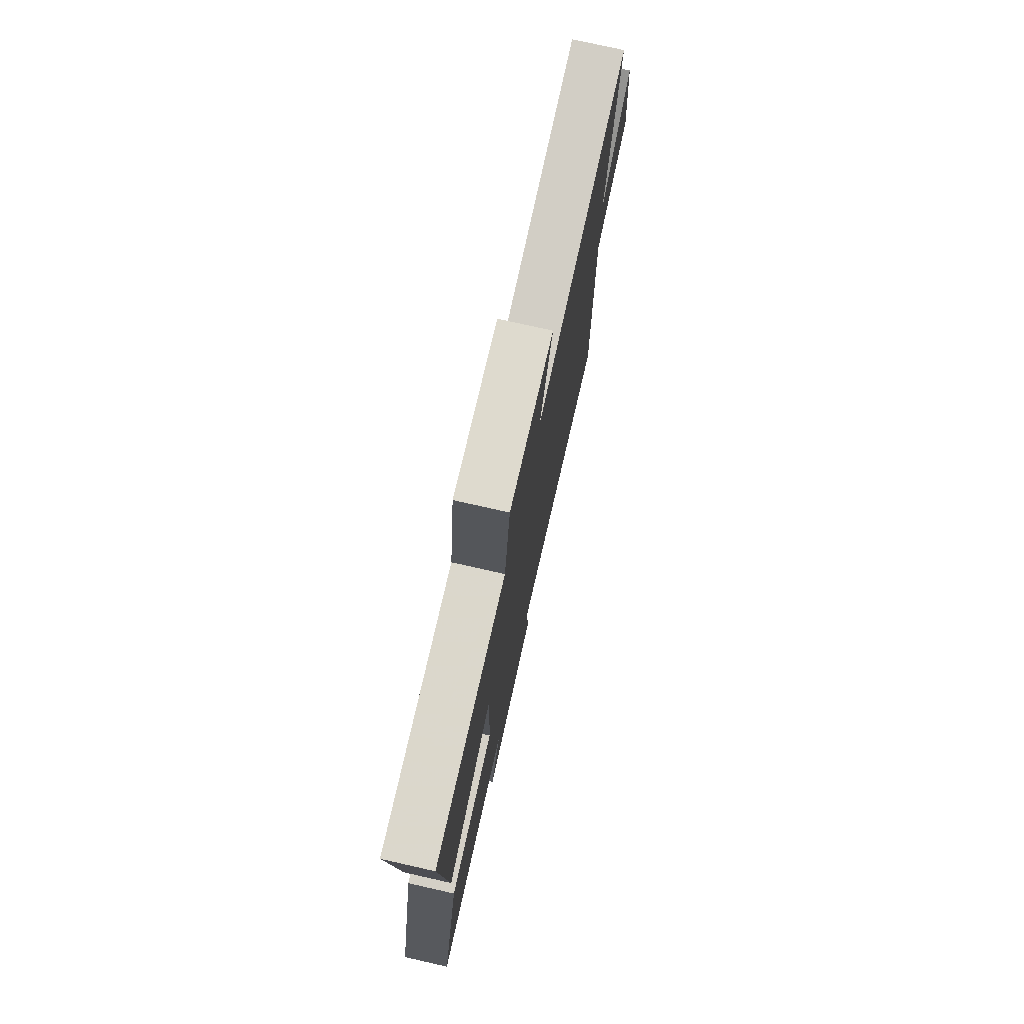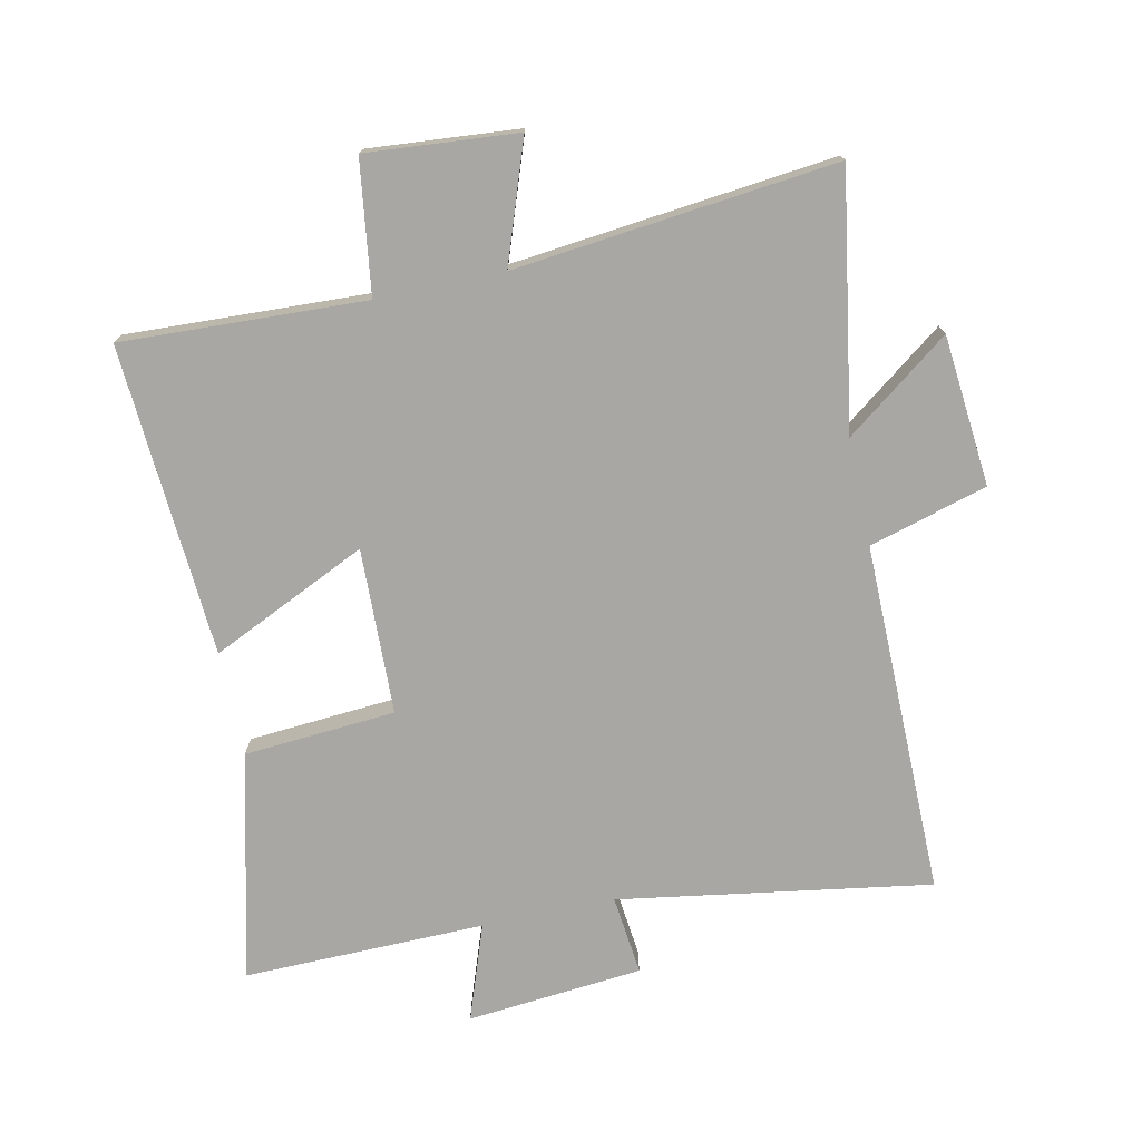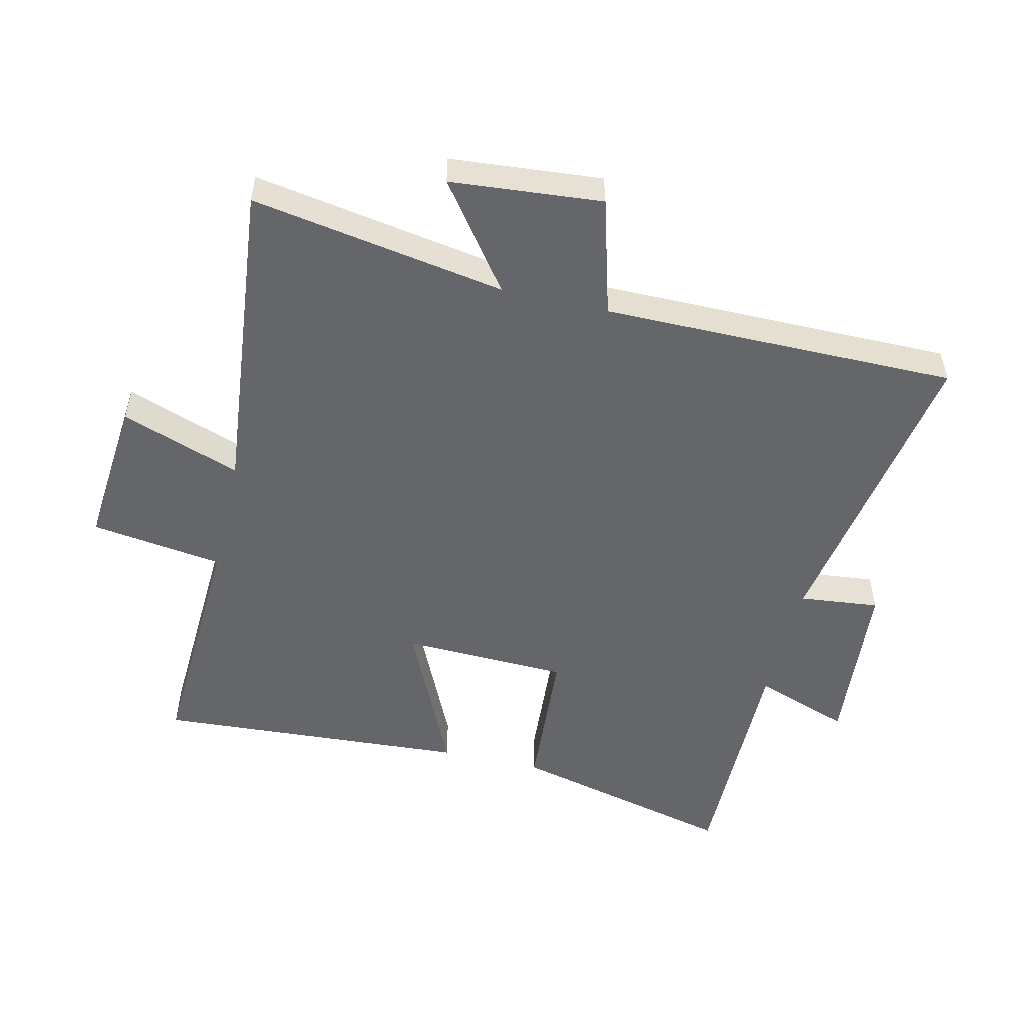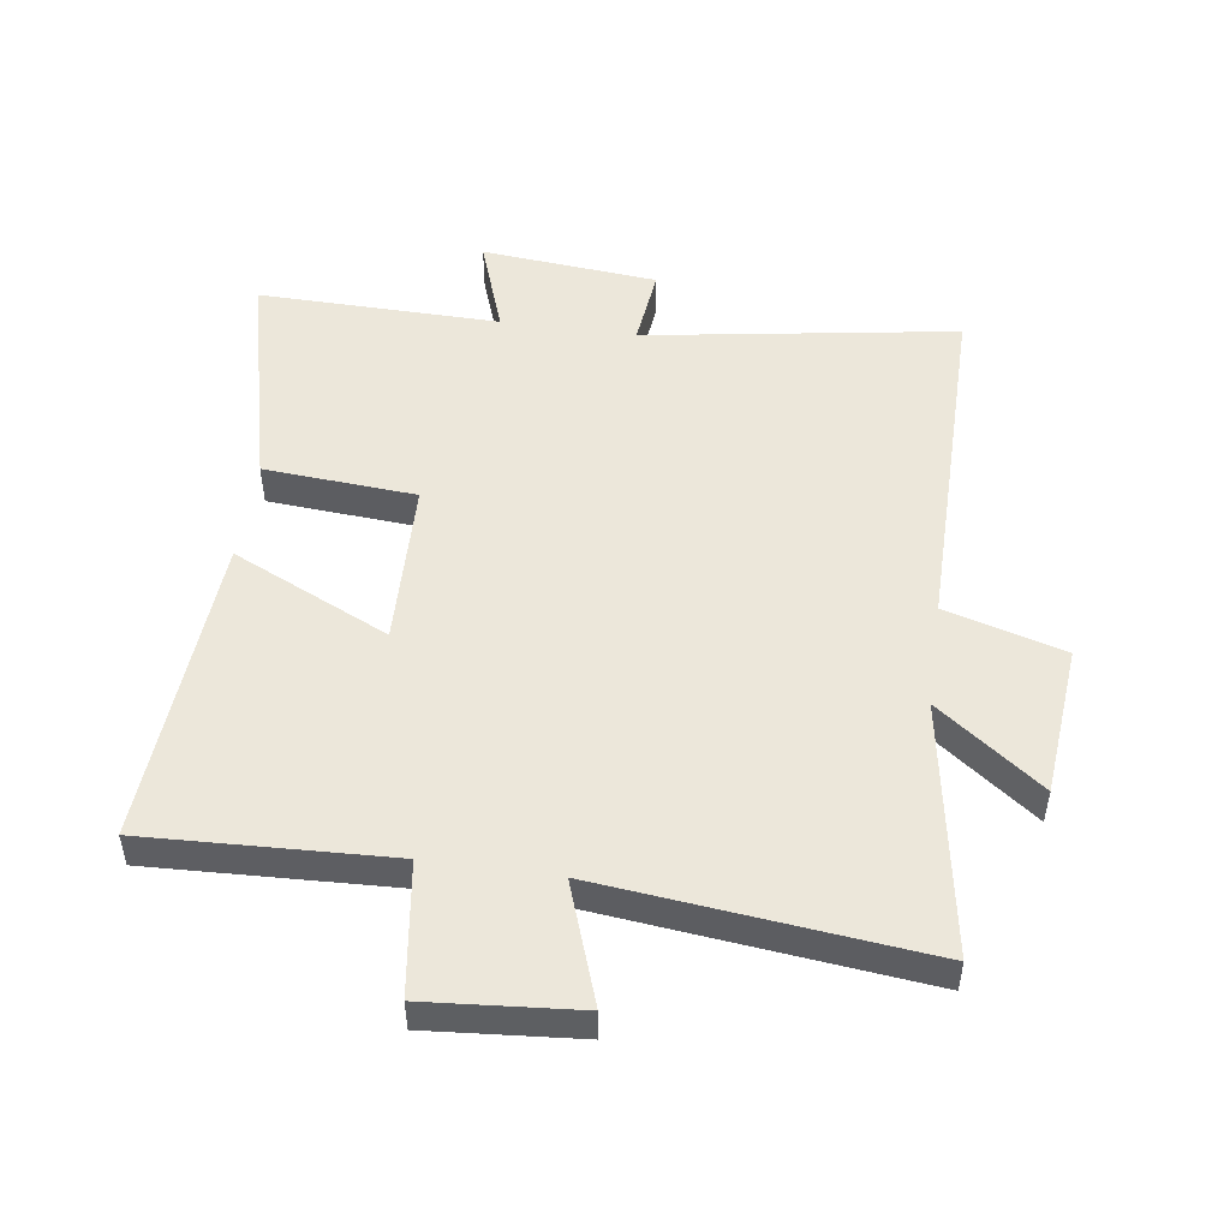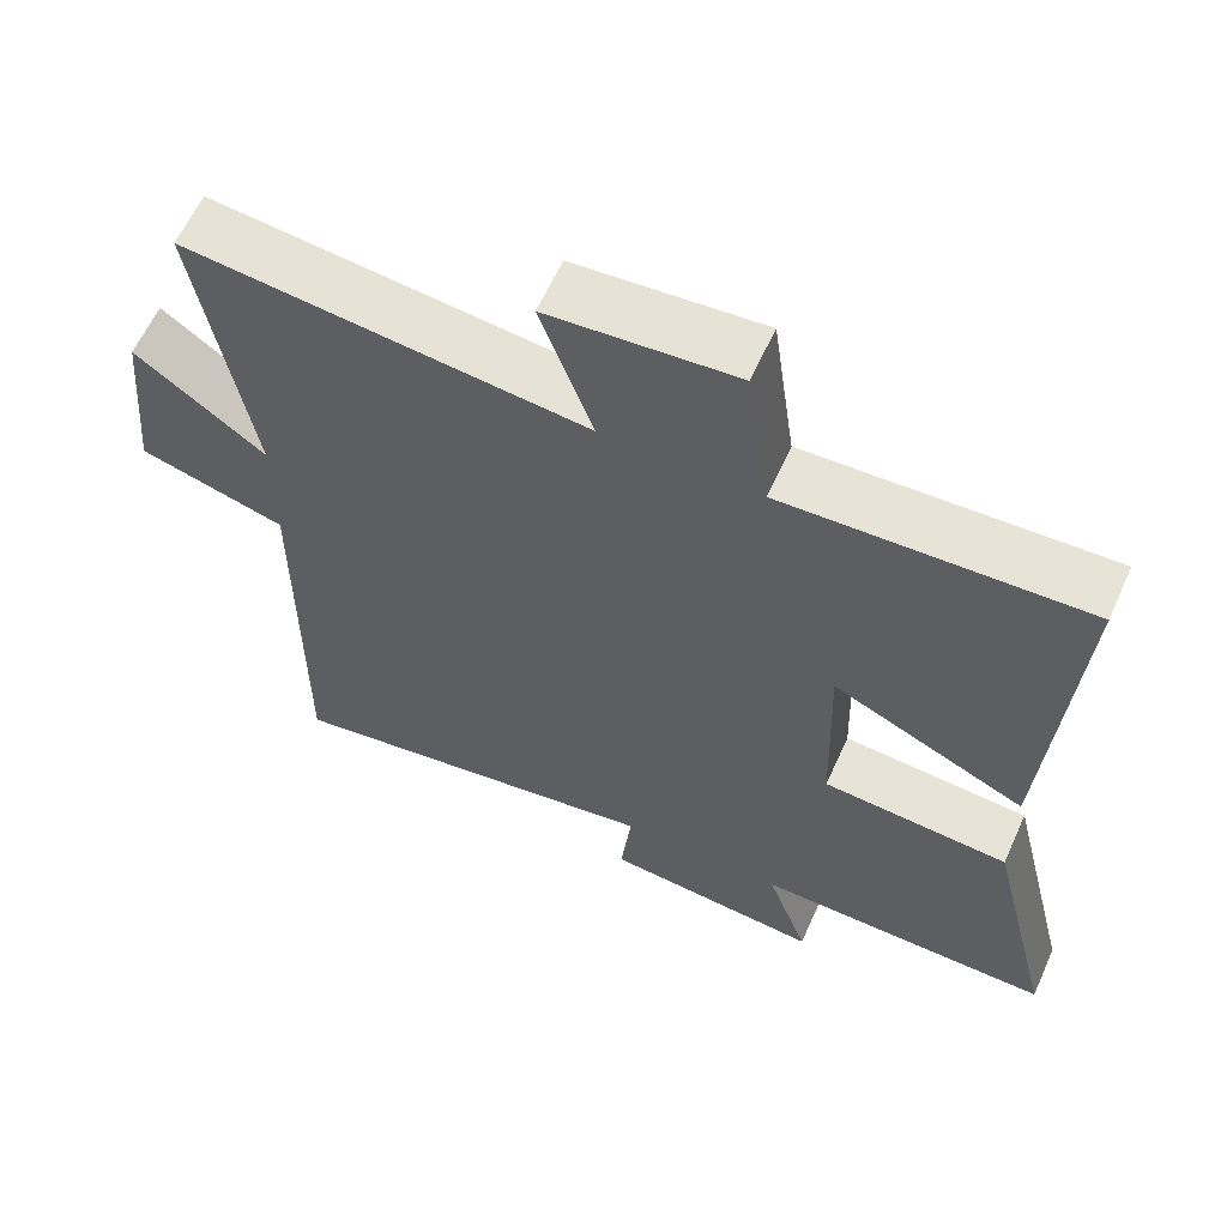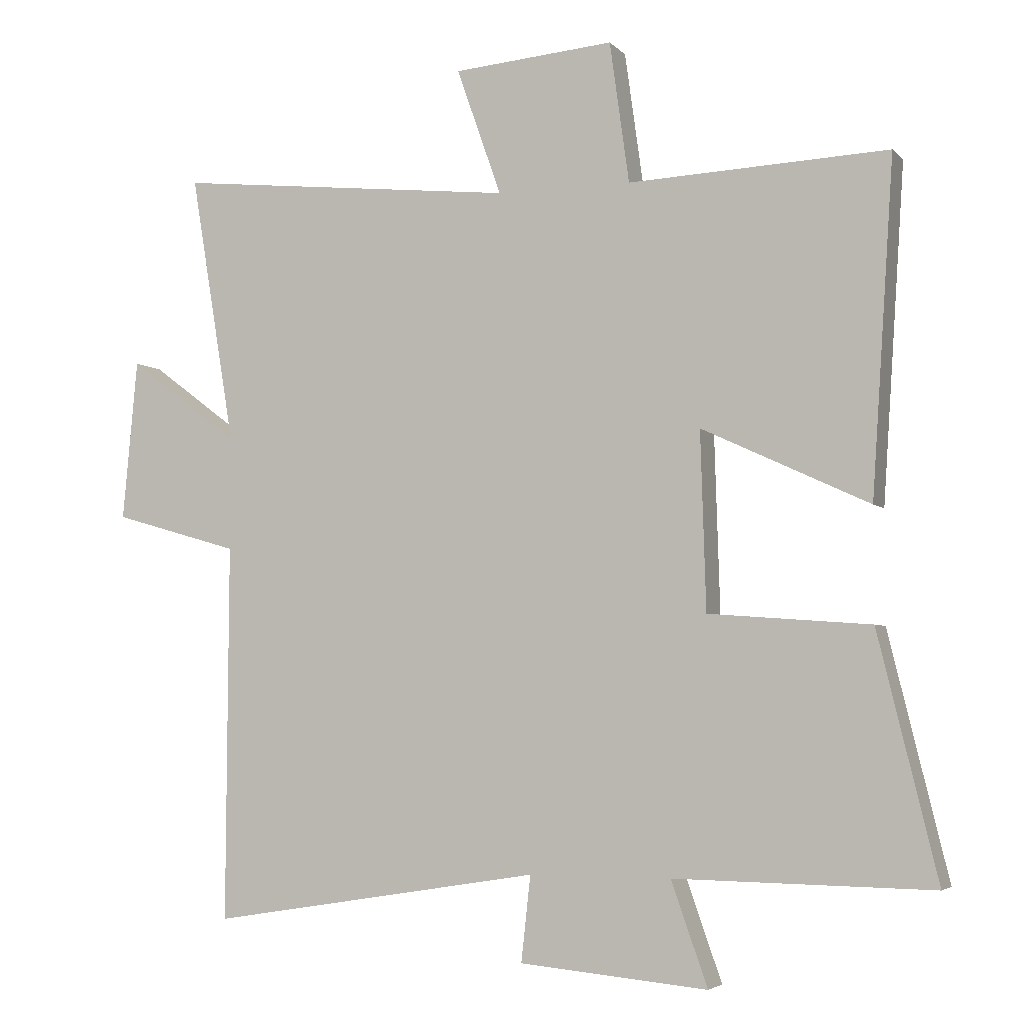
<metadata>
{"format":"obj","ext":"obj","renderer":"f3d","projection":"perspective","resolution":1024,"background":"white","views":[{"elev":76.0,"azim":-77.3,"up":"+Z"},{"elev":-74.6,"azim":12.0,"up":"+Y"},{"elev":-51.7,"azim":76.6,"up":"+Y"},{"elev":50.3,"azim":8.1,"up":"+Y"},{"elev":61.6,"azim":-155.7,"up":"+Z"},{"elev":-4.4,"azim":-158.7,"up":"+Z"}]}
</metadata>
<code>
v -0.588 0.07 -0.506
v -0.5 0.07 -0.145
v -0.259 0.07 -0.127
v -0.251 0.07 0.137
v -0.5 0.07 0.021
v -0.533 0.07 0.517
v -0.146 0.07 0.5
v -0.117 0.07 0.71
v 0.123 0.07 0.69
v 0.056 0.07 0.5
v 0.567 0.07 0.555
v 0.5 0.07 0.152
v 0.666 0.07 0.276
v 0.688 0.07 0.036
v 0.5 0.07 -0.018
v 0.503 0.07 -0.579
v 0.008 0.07 -0.5
v 0.022 0.07 -0.627
v -0.258 0.07 -0.653
v -0.204 0.07 -0.5
v -0.588 0 -0.506
v -0.5 0 -0.145
v -0.259 0 -0.127
v -0.251 0 0.137
v -0.5 0 0.021
v -0.533 0 0.517
v -0.146 0 0.5
v -0.117 0 0.71
v 0.123 0 0.69
v 0.056 0 0.5
v 0.567 0 0.555
v 0.5 0 0.152
v 0.666 0 0.276
v 0.688 0 0.036
v 0.5 0 -0.018
v 0.503 0 -0.579
v 0.008 0 -0.5
v 0.022 0 -0.627
v -0.258 0 -0.653
v -0.204 0 -0.5
f 17 18 19 20
f 15 16 17
f 15 17 20
f 12 13 14 15
f 12 15 20 1
f 10 11 12
f 7 8 9 10
f 7 10 12
f 4 5 6 7
f 3 4 7 12
f 1 2 3
f 1 3 12
f 40 39 38 37
f 37 36 35
f 40 37 35
f 35 34 33 32
f 21 40 35 32
f 32 31 30
f 30 29 28 27
f 32 30 27
f 27 26 25 24
f 32 27 24 23
f 23 22 21
f 32 23 21
f 1 21 22 2
f 2 22 23 3
f 3 23 24 4
f 4 24 25 5
f 5 25 26 6
f 6 26 27 7
f 7 27 28 8
f 8 28 29 9
f 9 29 30 10
f 10 30 31 11
f 11 31 32 12
f 12 32 33 13
f 13 33 34 14
f 14 34 35 15
f 15 35 36 16
f 16 36 37 17
f 17 37 38 18
f 18 38 39 19
f 19 39 40 20
f 20 40 21 1

</code>
